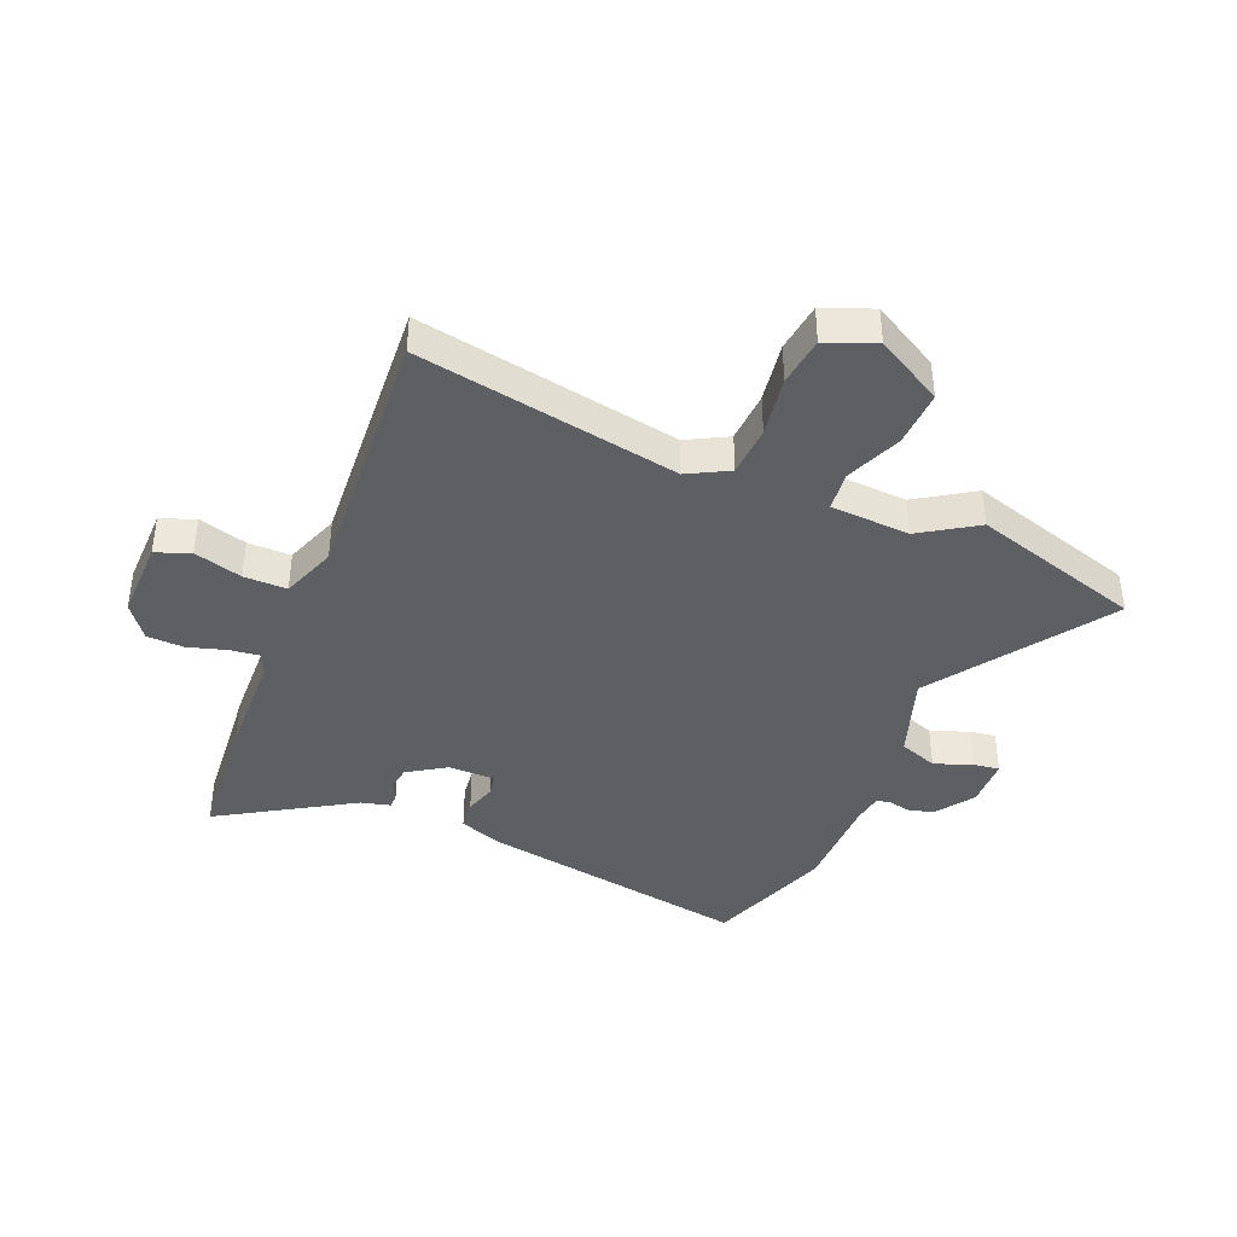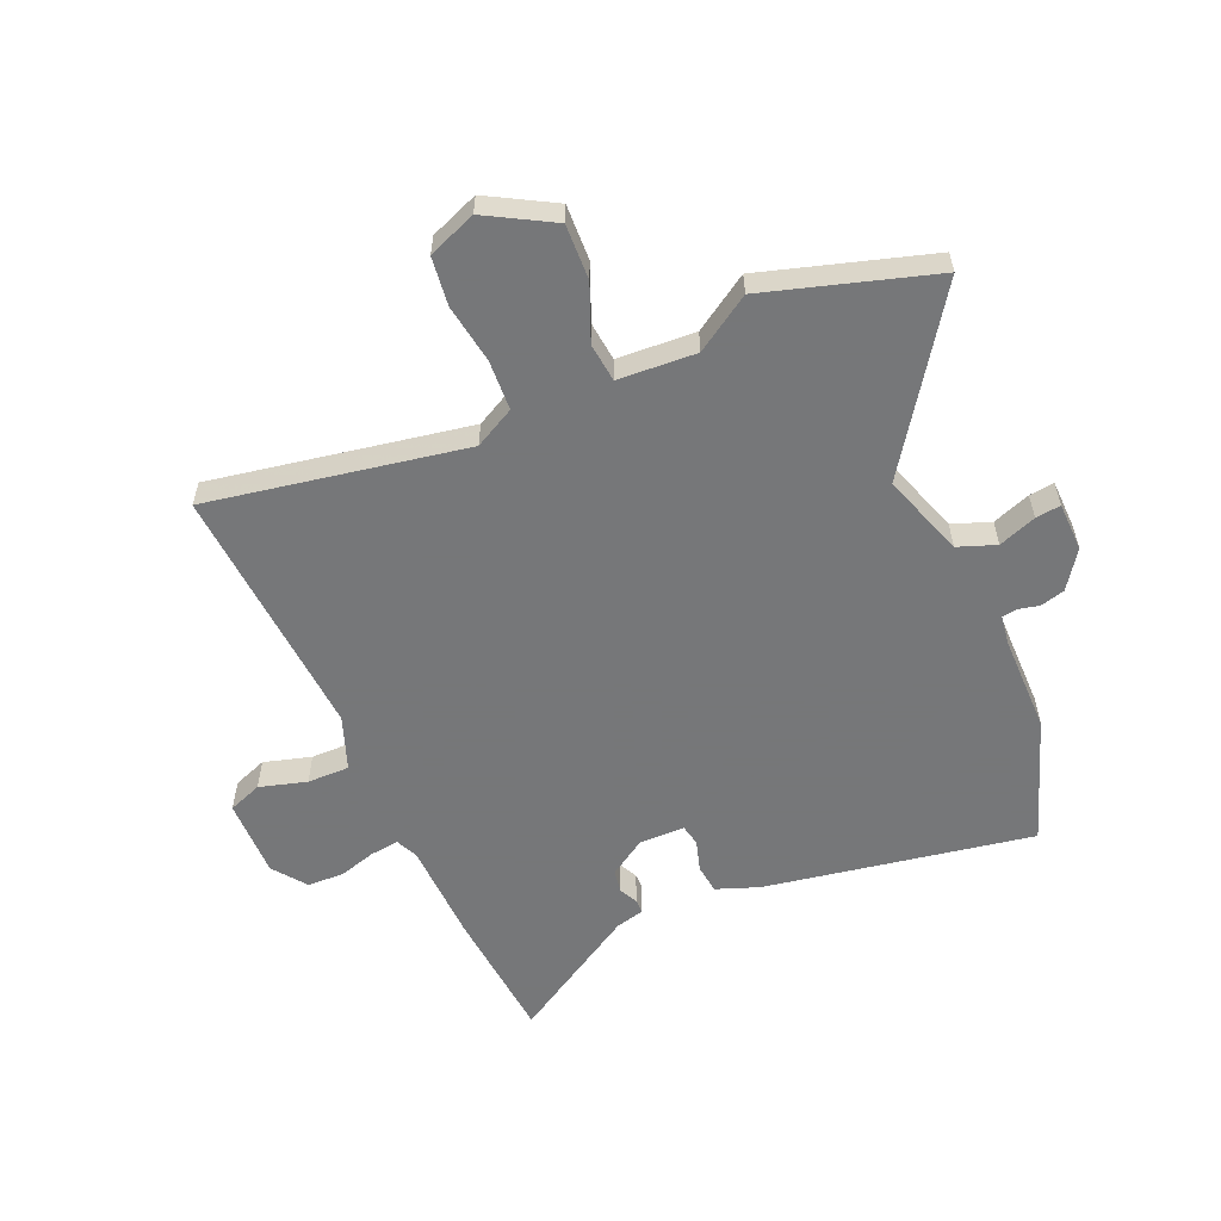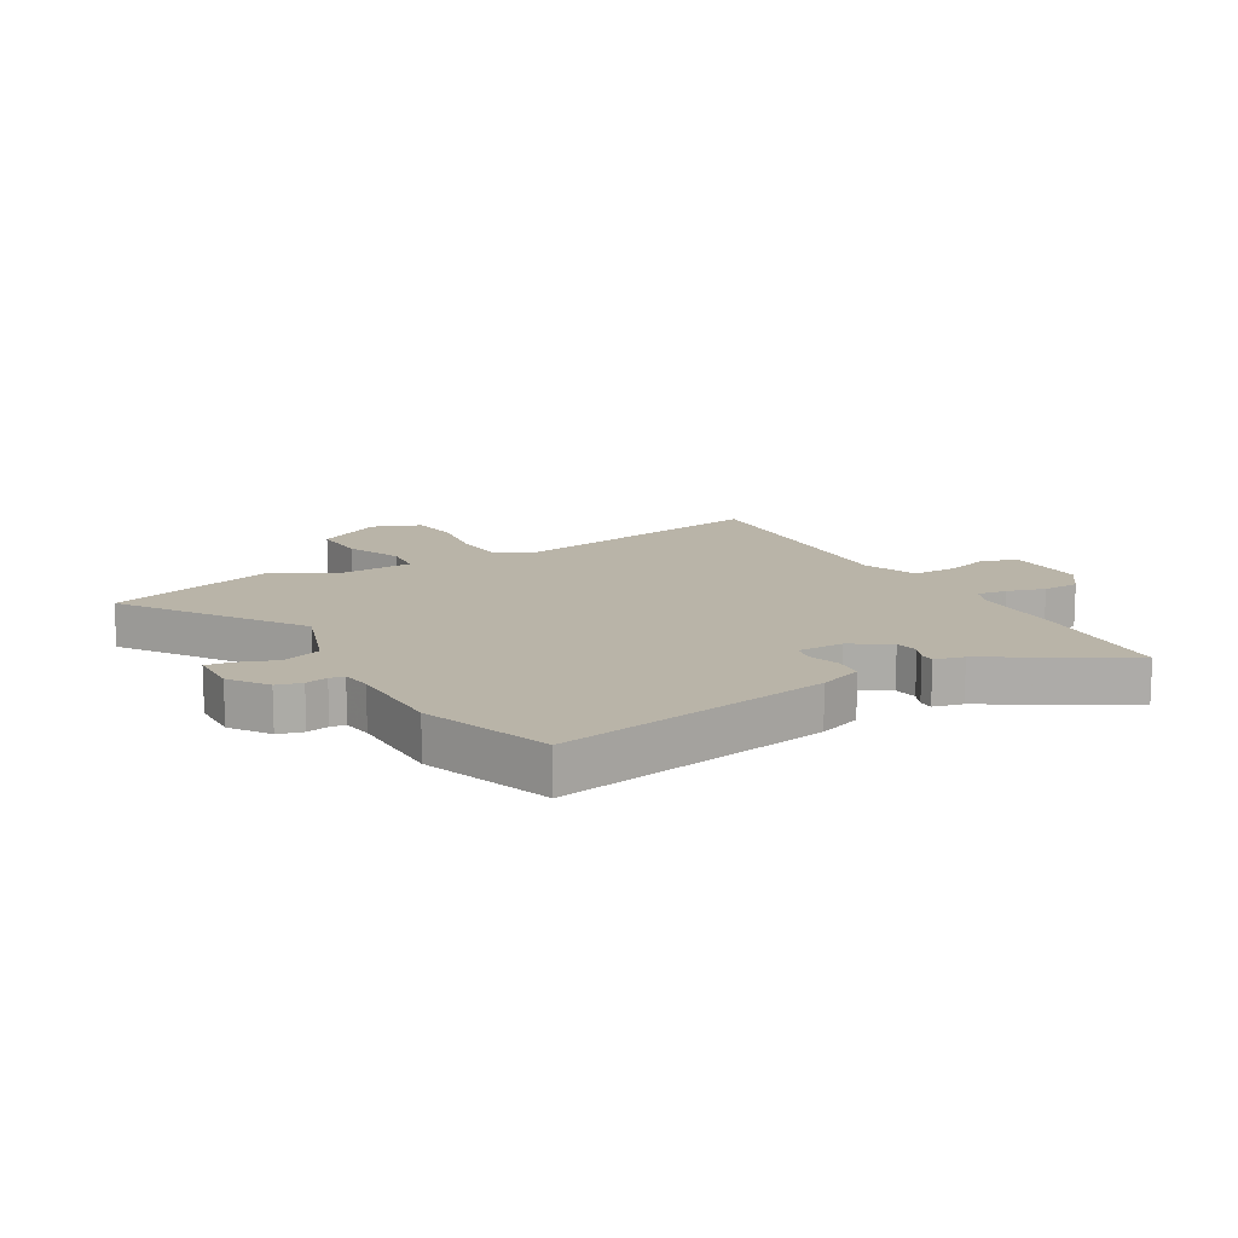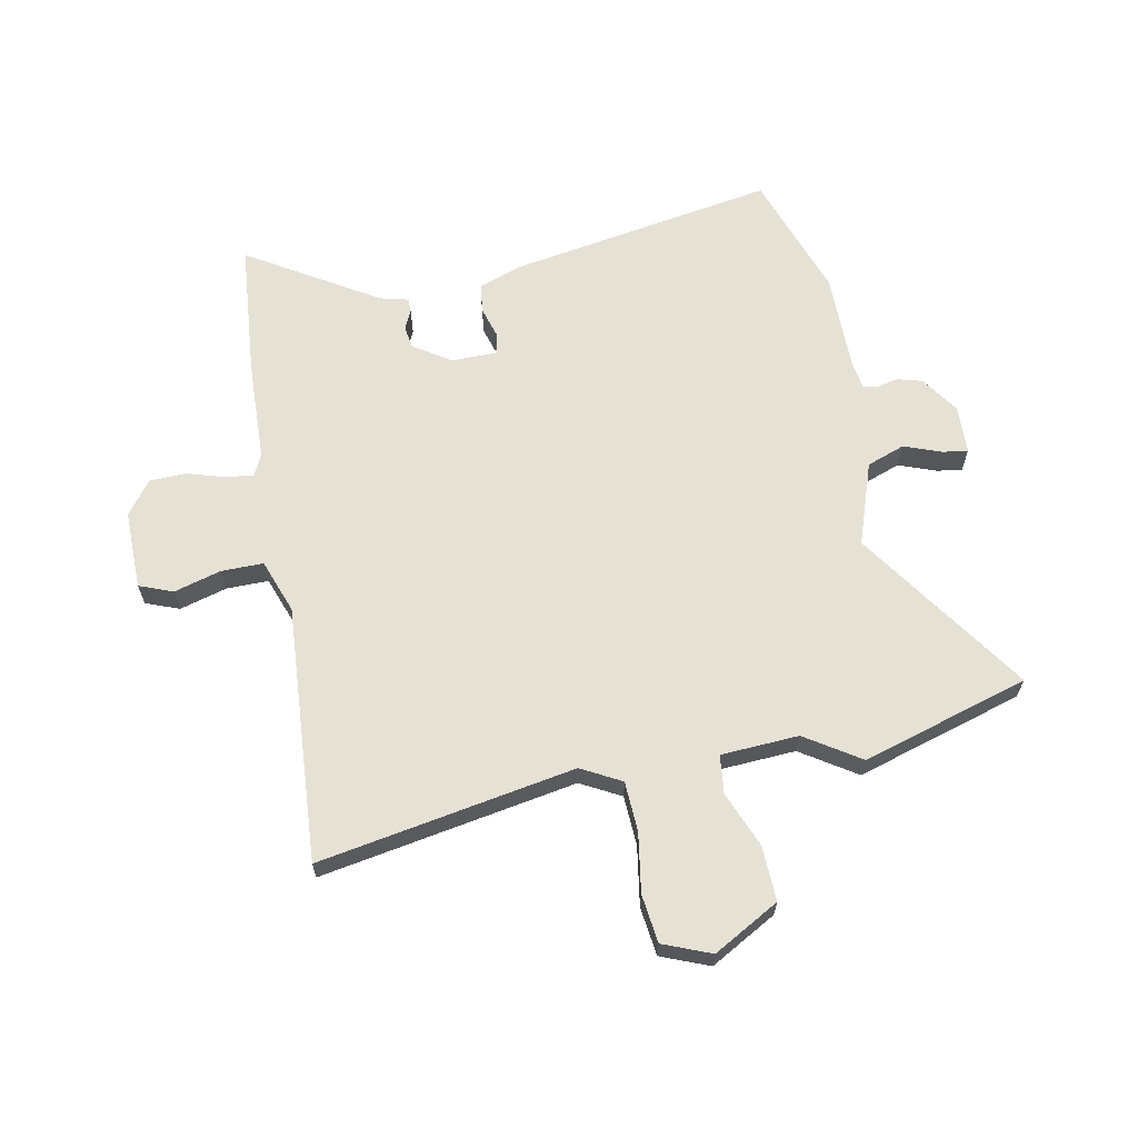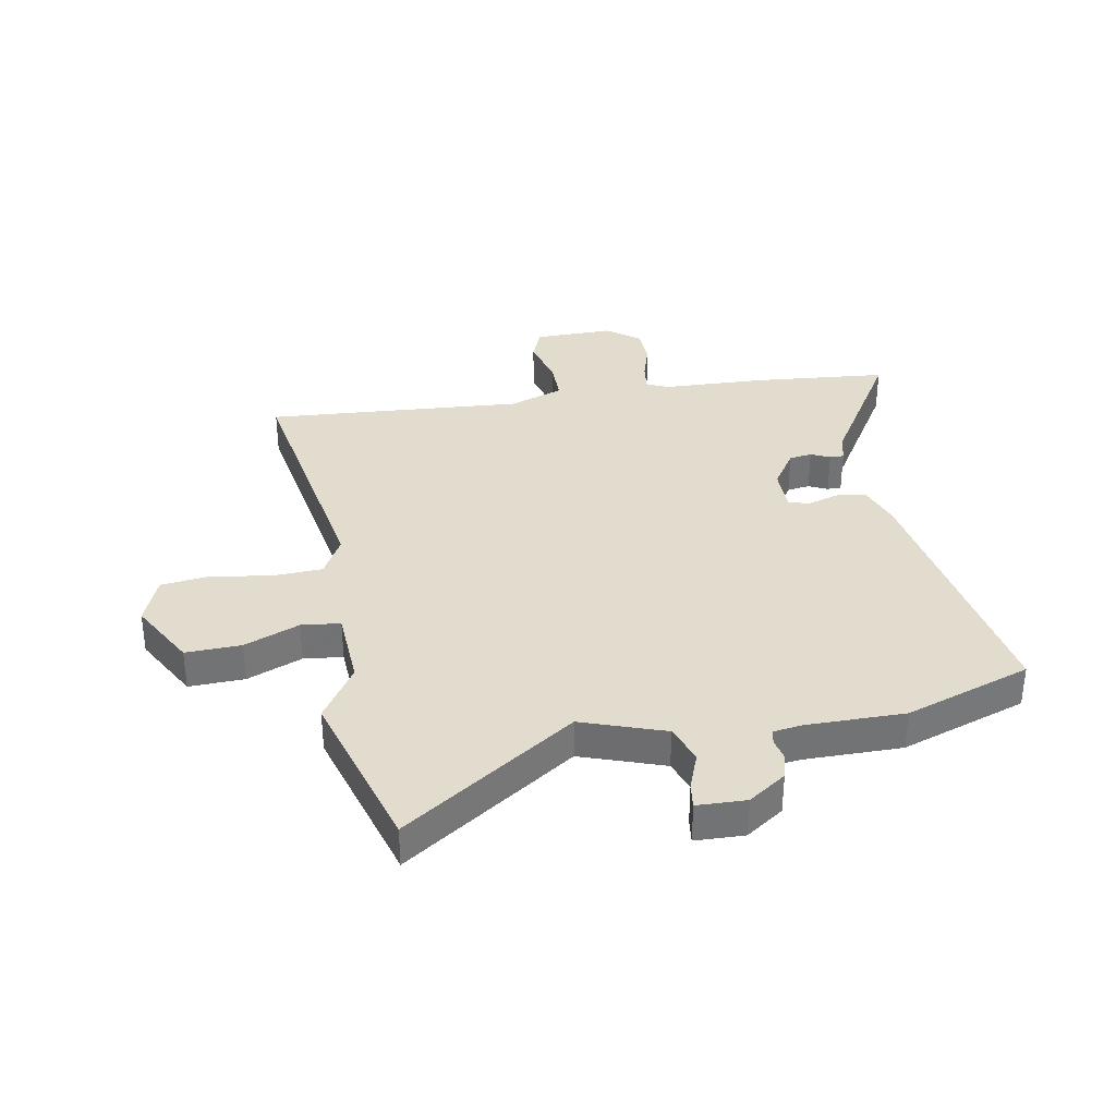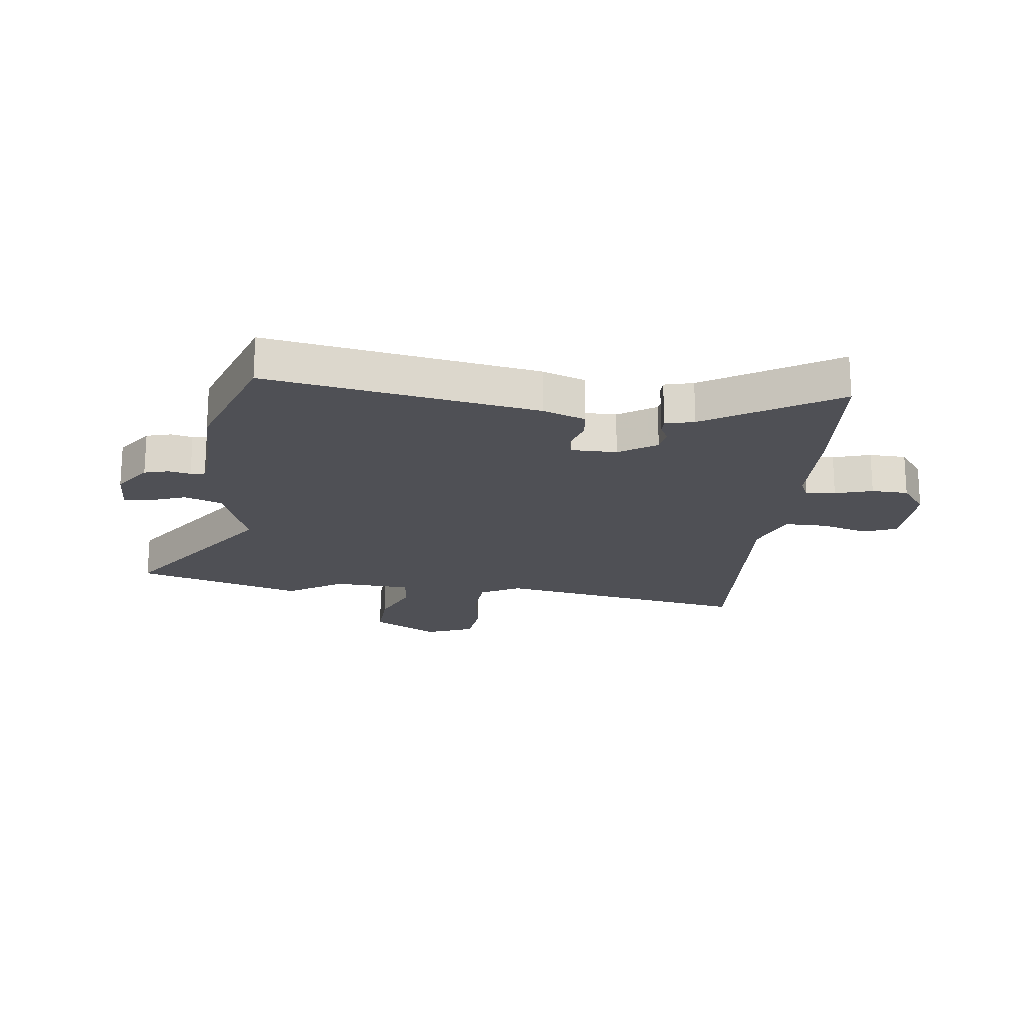
<metadata>
{"format":"obj","ext":"obj","renderer":"f3d","projection":"perspective","resolution":1024,"background":"white","views":[{"elev":-40.3,"azim":67.0,"up":"+Y"},{"elev":-57.1,"azim":112.9,"up":"+Y"},{"elev":13.3,"azim":-120.6,"up":"+Y"},{"elev":64.3,"azim":78.7,"up":"+Y"},{"elev":34.6,"azim":169.6,"up":"+Y"},{"elev":-19.4,"azim":-97.3,"up":"+Y"}]}
</metadata>
<code>
v -0.64 0.07 0.487
v -0.403 0.07 0.509
v -0.223 0.07 0.516
v -0.185 0.07 0.534
v -0.192 0.07 0.585
v -0.212 0.07 0.65
v -0.21 0.07 0.714
v -0.152 0.07 0.758
v -0.013 0.07 0.757
v 0.01 0.07 0.698
v -0.013 0.07 0.615
v -0.013 0.07 0.541
v 0.082 0.07 0.507
v 0.534 0.07 0.54
v 0.457 0.07 0.089
v 0.495 0.07 0.019
v 0.583 0.07 0.015
v 0.687 0.07 0.032
v 0.772 0.07 0.022
v 0.806 0.07 -0.062
v 0.742 0.07 -0.178
v 0.645 0.07 -0.175
v 0.548 0.07 -0.136
v 0.48 0.07 -0.144
v 0.473 0.07 -0.281
v 0.536 0.07 -0.377
v 0.45 0.07 -0.671
v 0.149 0.07 -0.469
v 0.004 0.07 -0.52
v -0.02 0.07 -0.587
v 0.005 0.07 -0.653
v 0.011 0.07 -0.697
v -0.075 0.07 -0.7
v -0.141 0.07 -0.655
v -0.153 0.07 -0.612
v -0.145 0.07 -0.574
v -0.15 0.07 -0.549
v -0.201 0.07 -0.542
v -0.373 0.07 -0.543
v -0.594 0.07 -0.468
v -0.516 0.07 0.003
v -0.489 0.07 0.078
v -0.438 0.07 0.084
v -0.383 0.07 0.068
v -0.346 0.07 0.076
v -0.346 0.07 0.156
v -0.389 0.07 0.221
v -0.429 0.07 0.227
v -0.462 0.07 0.211
v -0.487 0.07 0.211
v -0.5 0.07 0.261
v -0.64 0 0.487
v -0.403 0 0.509
v -0.223 0 0.516
v -0.185 0 0.534
v -0.192 0 0.585
v -0.212 0 0.65
v -0.21 0 0.714
v -0.152 0 0.758
v -0.013 0 0.757
v 0.01 0 0.698
v -0.013 0 0.615
v -0.013 0 0.541
v 0.082 0 0.507
v 0.534 0 0.54
v 0.457 0 0.089
v 0.495 0 0.019
v 0.583 0 0.015
v 0.687 0 0.032
v 0.772 0 0.022
v 0.806 0 -0.062
v 0.742 0 -0.178
v 0.645 0 -0.175
v 0.548 0 -0.136
v 0.48 0 -0.144
v 0.473 0 -0.281
v 0.536 0 -0.377
v 0.45 0 -0.671
v 0.149 0 -0.469
v 0.004 0 -0.52
v -0.02 0 -0.587
v 0.005 0 -0.653
v 0.011 0 -0.697
v -0.075 0 -0.7
v -0.141 0 -0.655
v -0.153 0 -0.612
v -0.145 0 -0.574
v -0.15 0 -0.549
v -0.201 0 -0.542
v -0.373 0 -0.543
v -0.594 0 -0.468
v -0.516 0 0.003
v -0.489 0 0.078
v -0.438 0 0.084
v -0.383 0 0.068
v -0.346 0 0.076
v -0.346 0 0.156
v -0.389 0 0.221
v -0.429 0 0.227
v -0.462 0 0.211
v -0.487 0 0.211
v -0.5 0 0.261
f 48 49 50 51
f 47 48 51 1
f 41 42 43 44
f 41 44 45
f 38 39 40 41
f 37 38 41 45
f 33 34 35 36
f 33 36 37
f 30 31 32 33
f 29 30 33 37
f 28 29 37 45
f 25 26 27 28
f 24 25 28 45
f 20 21 22 23
f 17 18 19 20
f 16 17 20 23
f 15 16 23 24
f 13 14 15
f 12 13 15 24
f 8 9 10 11
f 8 11 12
f 5 6 7 8
f 4 5 8 12
f 3 4 12 24
f 47 1 2 3
f 46 47 3 24
f 24 45 46
f 102 101 100 99
f 52 102 99 98
f 95 94 93 92
f 96 95 92
f 92 91 90 89
f 96 92 89 88
f 87 86 85 84
f 88 87 84
f 84 83 82 81
f 88 84 81 80
f 96 88 80 79
f 79 78 77 76
f 96 79 76 75
f 74 73 72 71
f 71 70 69 68
f 74 71 68 67
f 75 74 67 66
f 66 65 64
f 75 66 64 63
f 62 61 60 59
f 63 62 59
f 59 58 57 56
f 63 59 56 55
f 75 63 55 54
f 54 53 52 98
f 75 54 98 97
f 97 96 75
f 1 52 53 2
f 2 53 54 3
f 3 54 55 4
f 4 55 56 5
f 5 56 57 6
f 6 57 58 7
f 7 58 59 8
f 8 59 60 9
f 9 60 61 10
f 10 61 62 11
f 11 62 63 12
f 12 63 64 13
f 13 64 65 14
f 14 65 66 15
f 15 66 67 16
f 16 67 68 17
f 17 68 69 18
f 18 69 70 19
f 19 70 71 20
f 20 71 72 21
f 21 72 73 22
f 22 73 74 23
f 23 74 75 24
f 24 75 76 25
f 25 76 77 26
f 26 77 78 27
f 27 78 79 28
f 28 79 80 29
f 29 80 81 30
f 30 81 82 31
f 31 82 83 32
f 32 83 84 33
f 33 84 85 34
f 34 85 86 35
f 35 86 87 36
f 36 87 88 37
f 37 88 89 38
f 38 89 90 39
f 39 90 91 40
f 40 91 92 41
f 41 92 93 42
f 42 93 94 43
f 43 94 95 44
f 44 95 96 45
f 45 96 97 46
f 46 97 98 47
f 47 98 99 48
f 48 99 100 49
f 49 100 101 50
f 50 101 102 51
f 51 102 52 1

</code>
